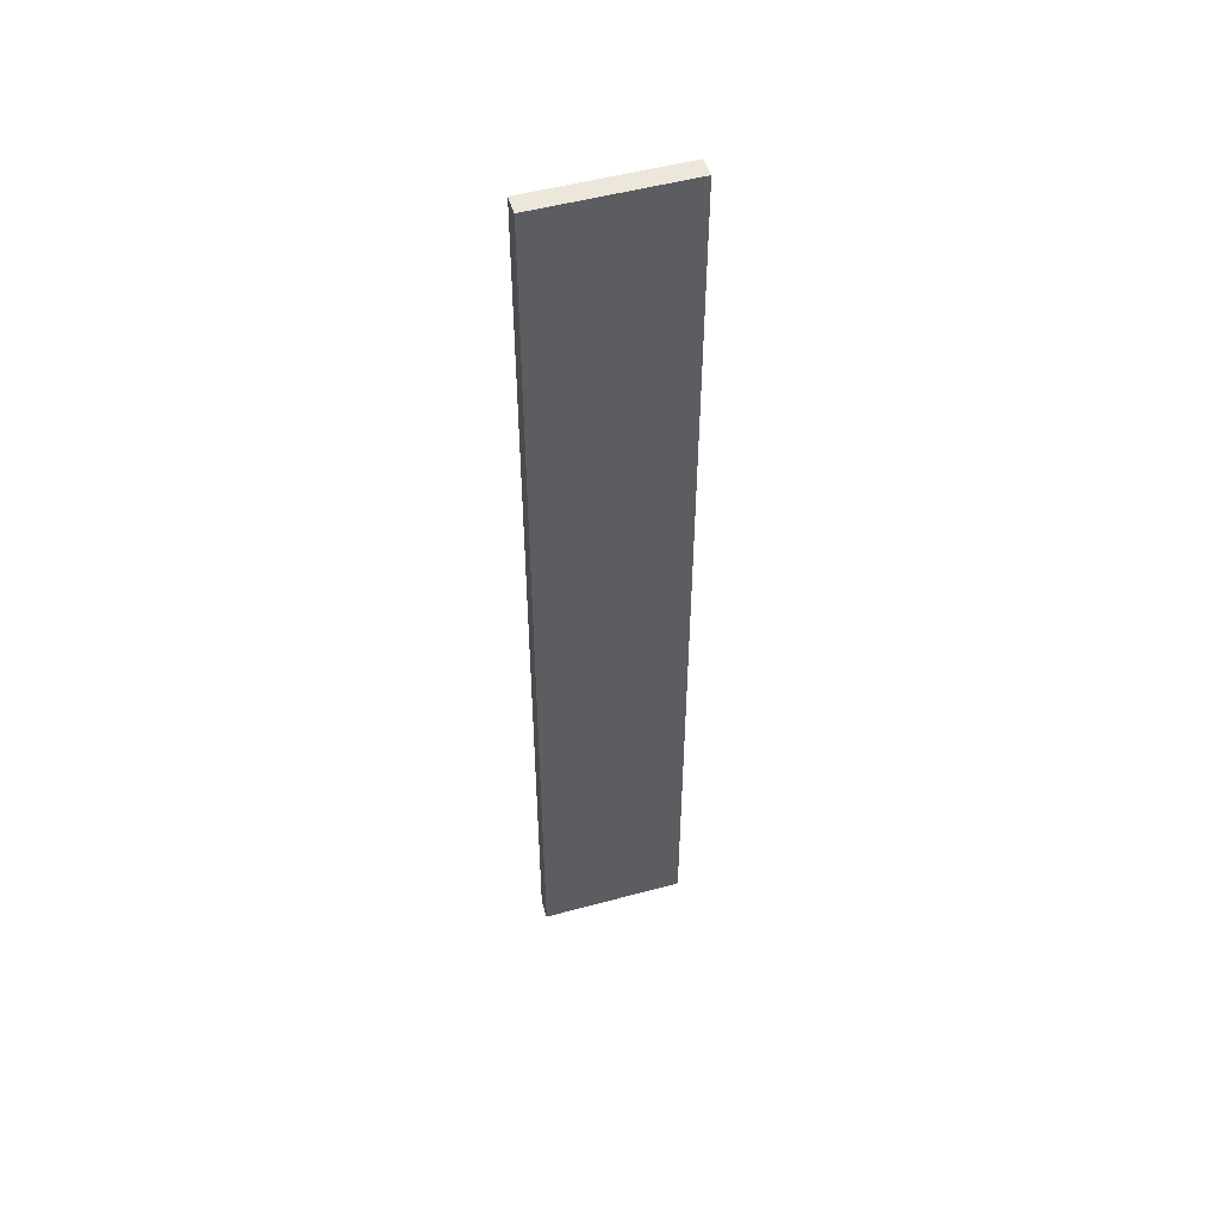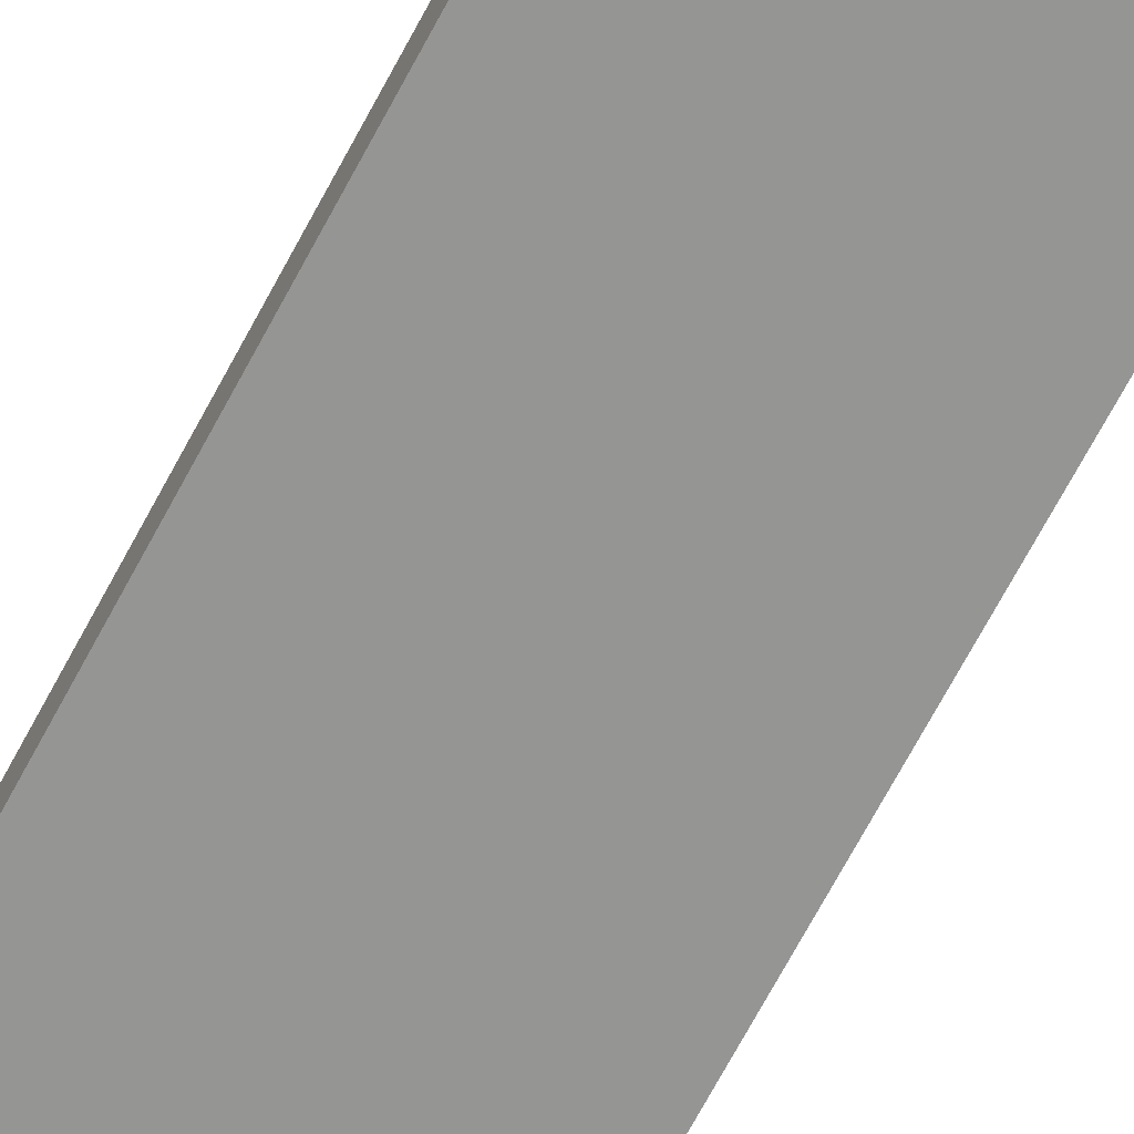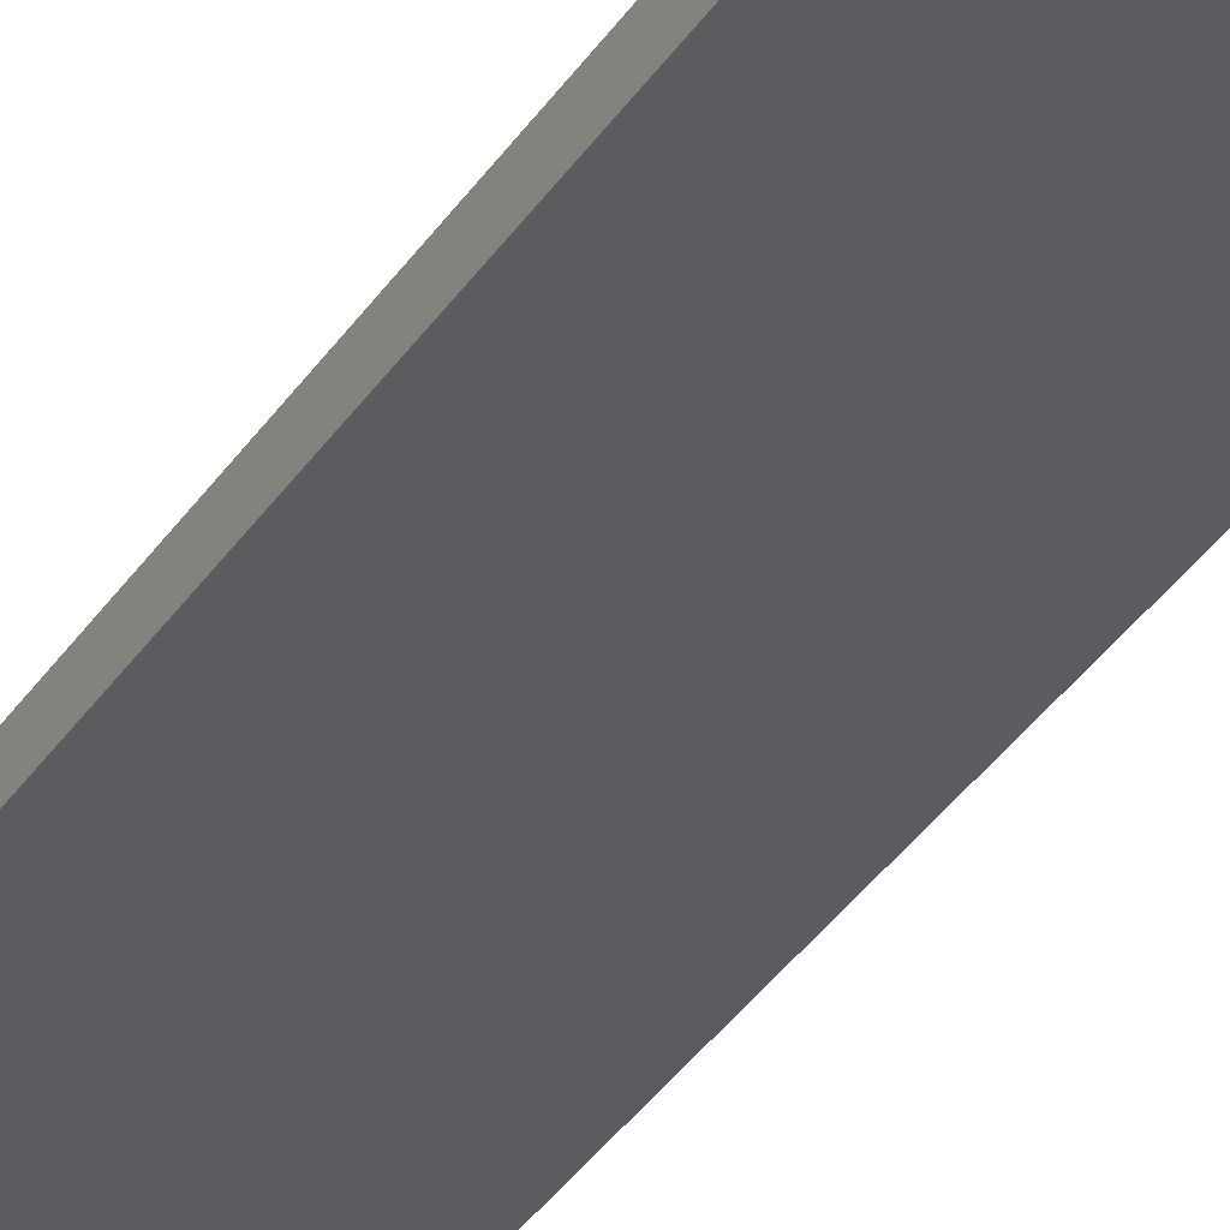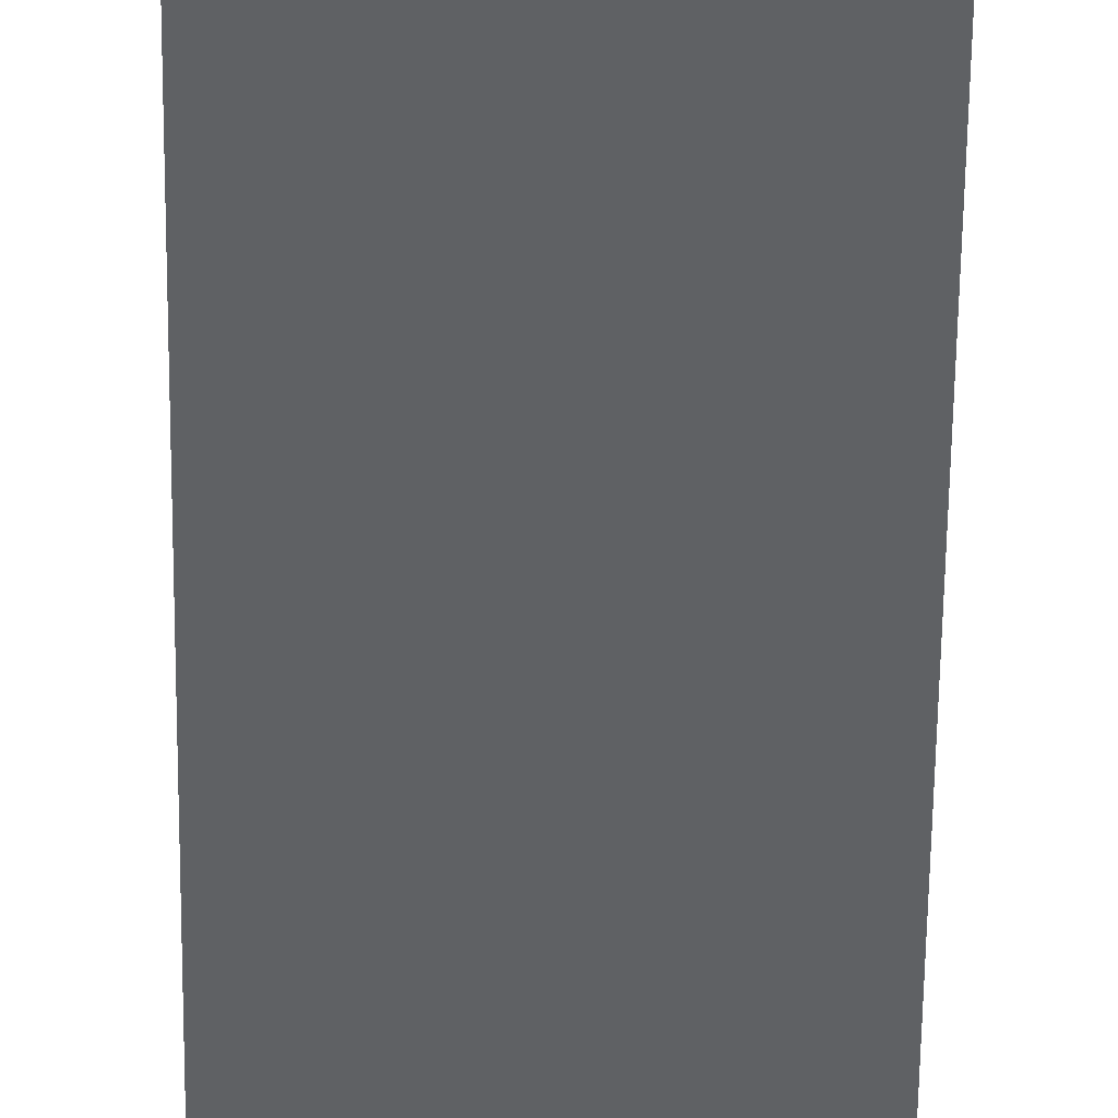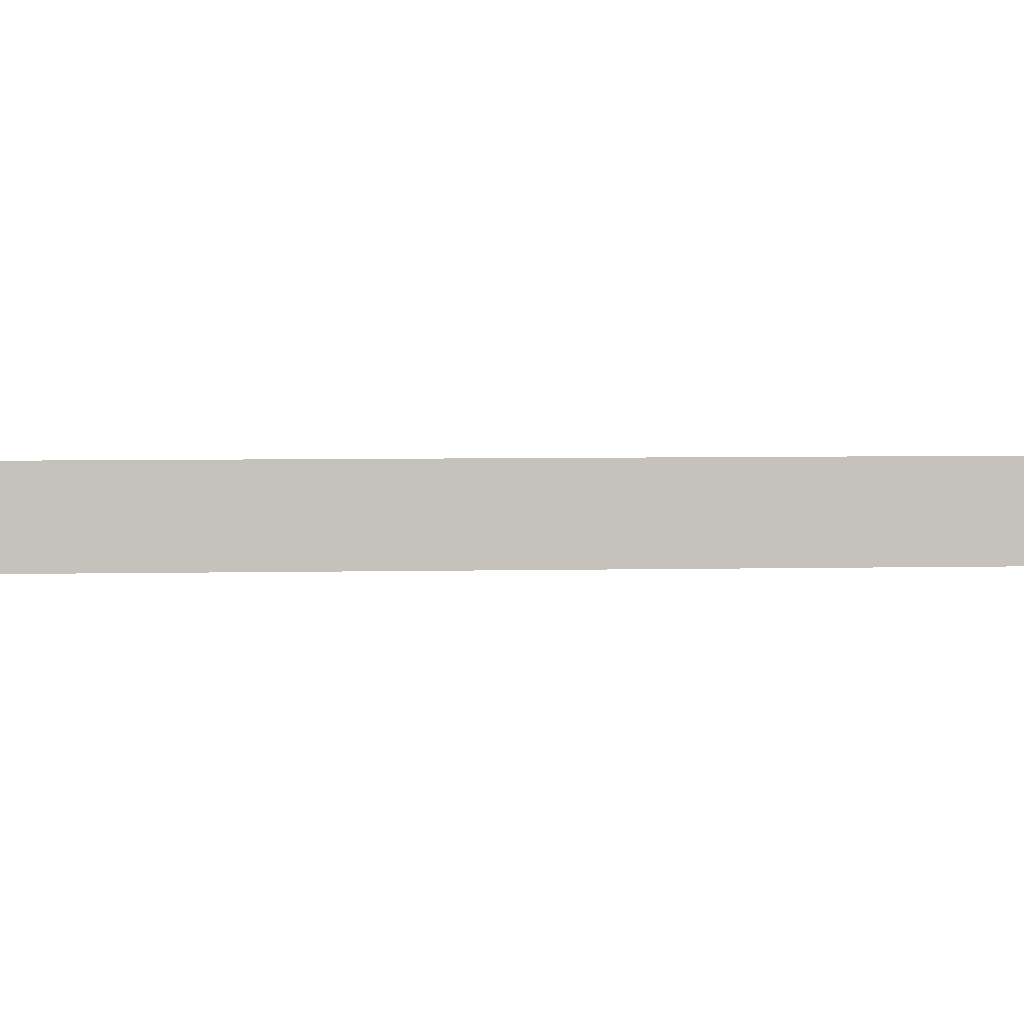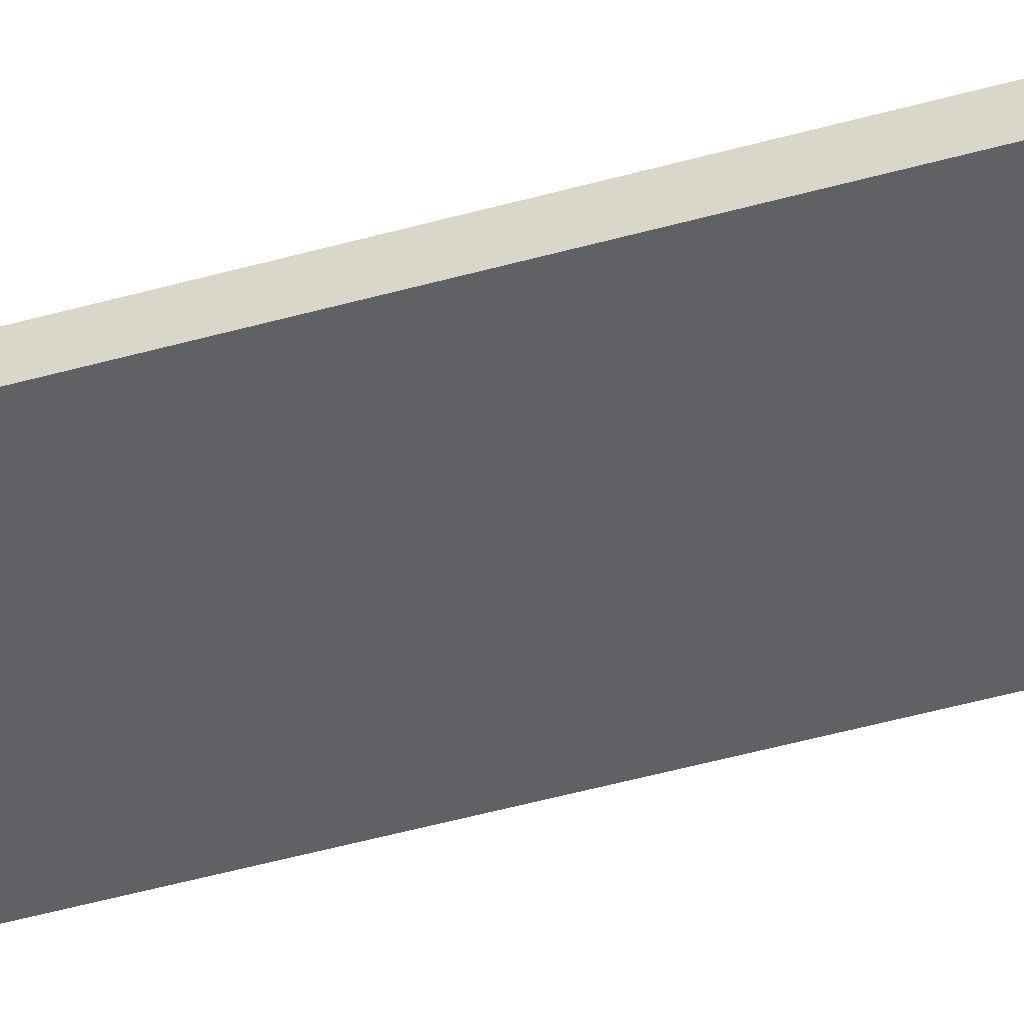
<metadata>
{"format":"obj","ext":"obj","renderer":"f3d","projection":"perspective","resolution":1024,"background":"white","views":[{"elev":51.5,"azim":163.6,"up":"+Y"},{"elev":-67.4,"azim":152.3,"up":"+Z"},{"elev":-35.2,"azim":-28.6,"up":"+Z"},{"elev":-46.6,"azim":-0.6,"up":"+Z"},{"elev":1.7,"azim":-101.8,"up":"+Z"},{"elev":-47.4,"azim":-72.3,"up":"+Z"}]}
</metadata>
<code>
g boardWH_geo18
v -0.5929 3.948 0.07648
v -0.5929 3.948 -0.07648
v 0.5929 3.948 -0.07648
v 0.5929 3.948 0.07648
v -0.5929 3.948 -0.07648
v -0.5929 -3.948 -0.07648
v 0.5929 -3.948 -0.07648
v 0.5929 3.948 -0.07648
v -0.5929 -3.948 -0.07648
v -0.5929 -3.948 0.07648
v 0.5929 -3.948 0.07648
v 0.5929 -3.948 -0.07648
v 0.5929 -3.948 0.07648
v 0.5929 3.948 0.07648
v 0.5929 3.948 -0.07648
v 0.5929 -3.948 -0.07648
v -0.5929 -3.948 -0.07648
v -0.5929 3.948 -0.07648
v -0.5929 3.948 0.07648
v -0.5929 -3.948 0.07648
g boardWH_geo18_0
f 3 2 1
f 4 3 1
f 7 6 5
f 8 7 5
f 11 10 9
f 12 11 9
f 15 14 13
f 16 15 13
f 19 18 17
f 20 19 17

</code>
